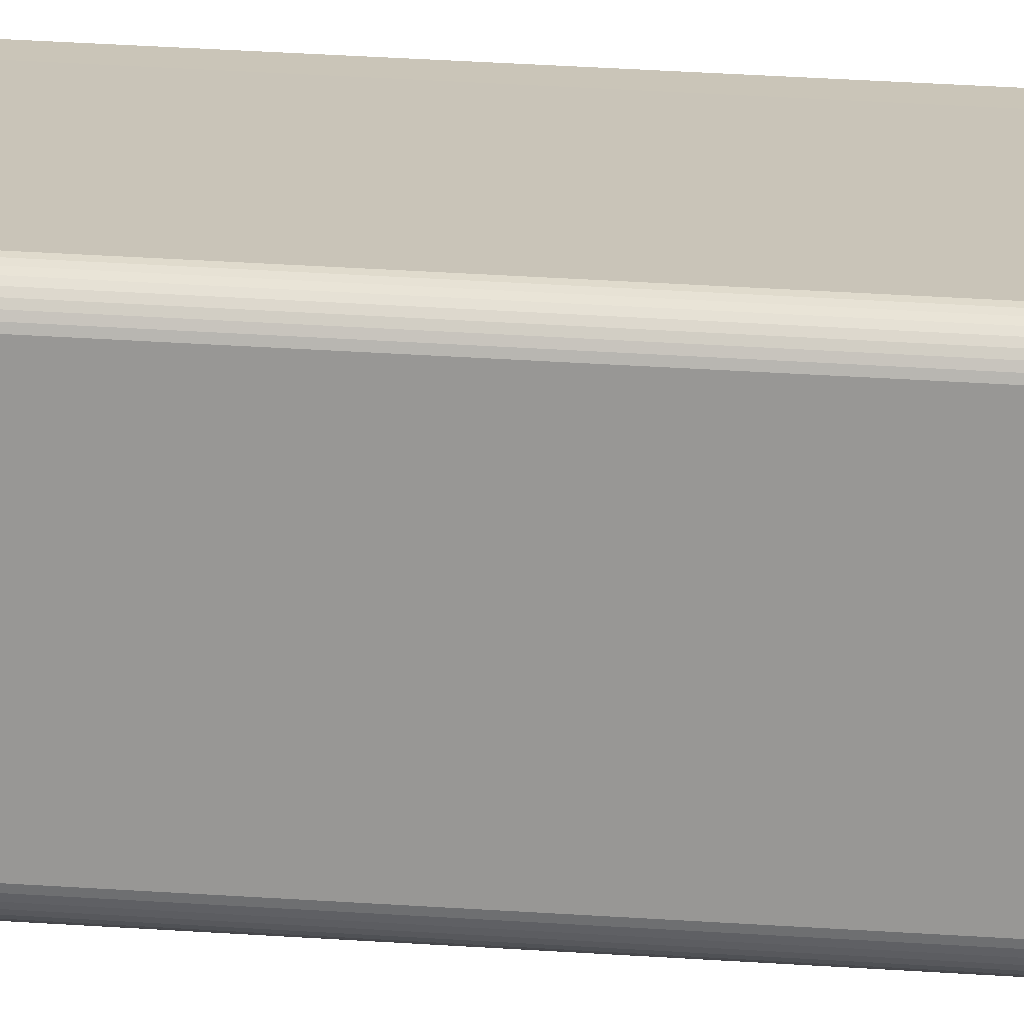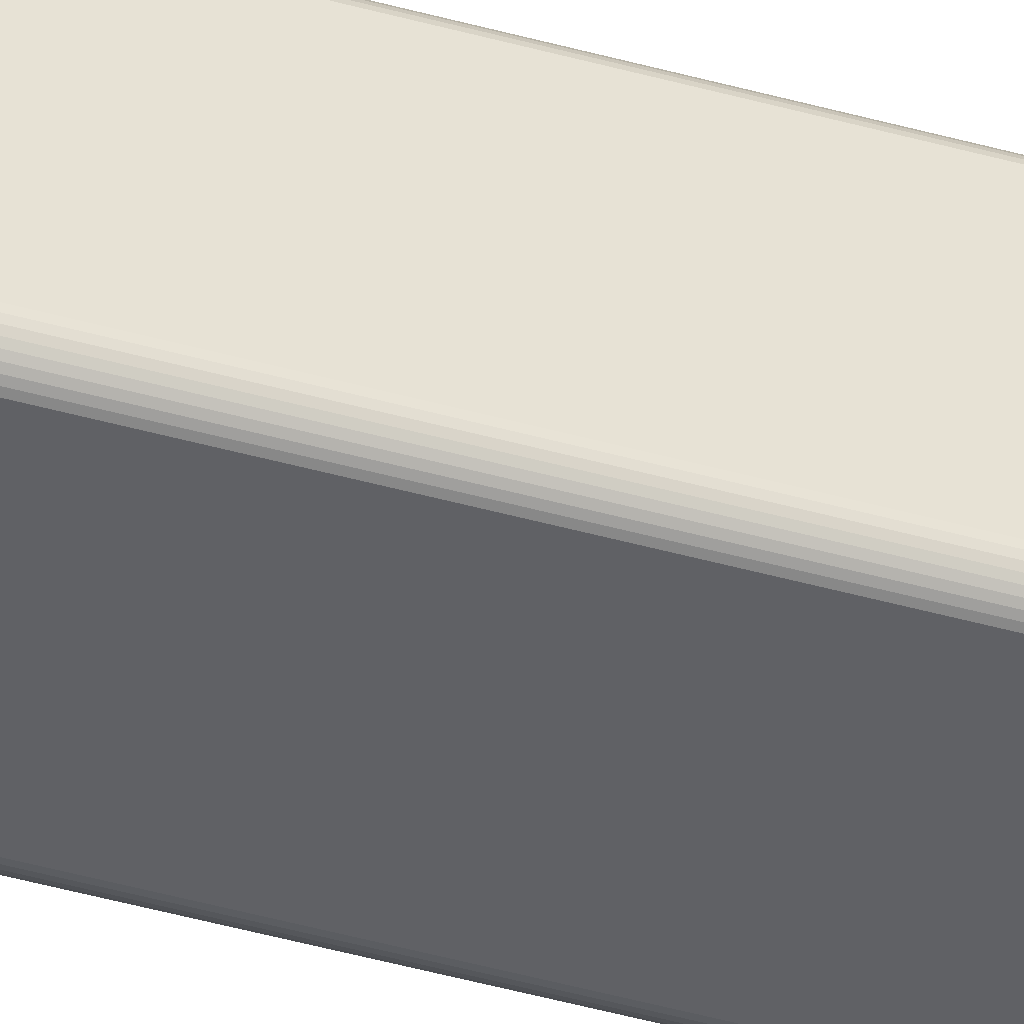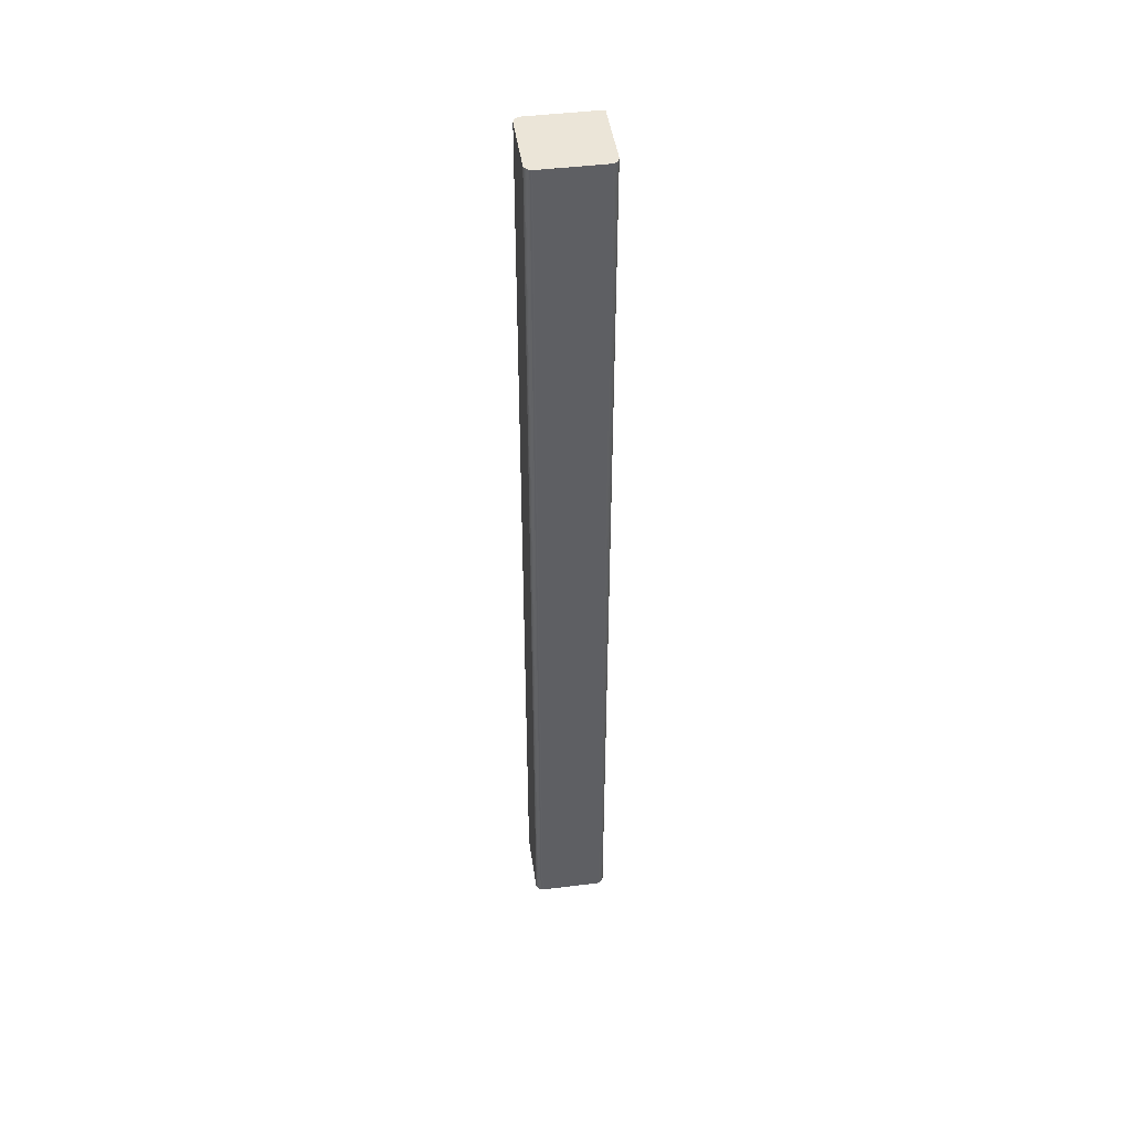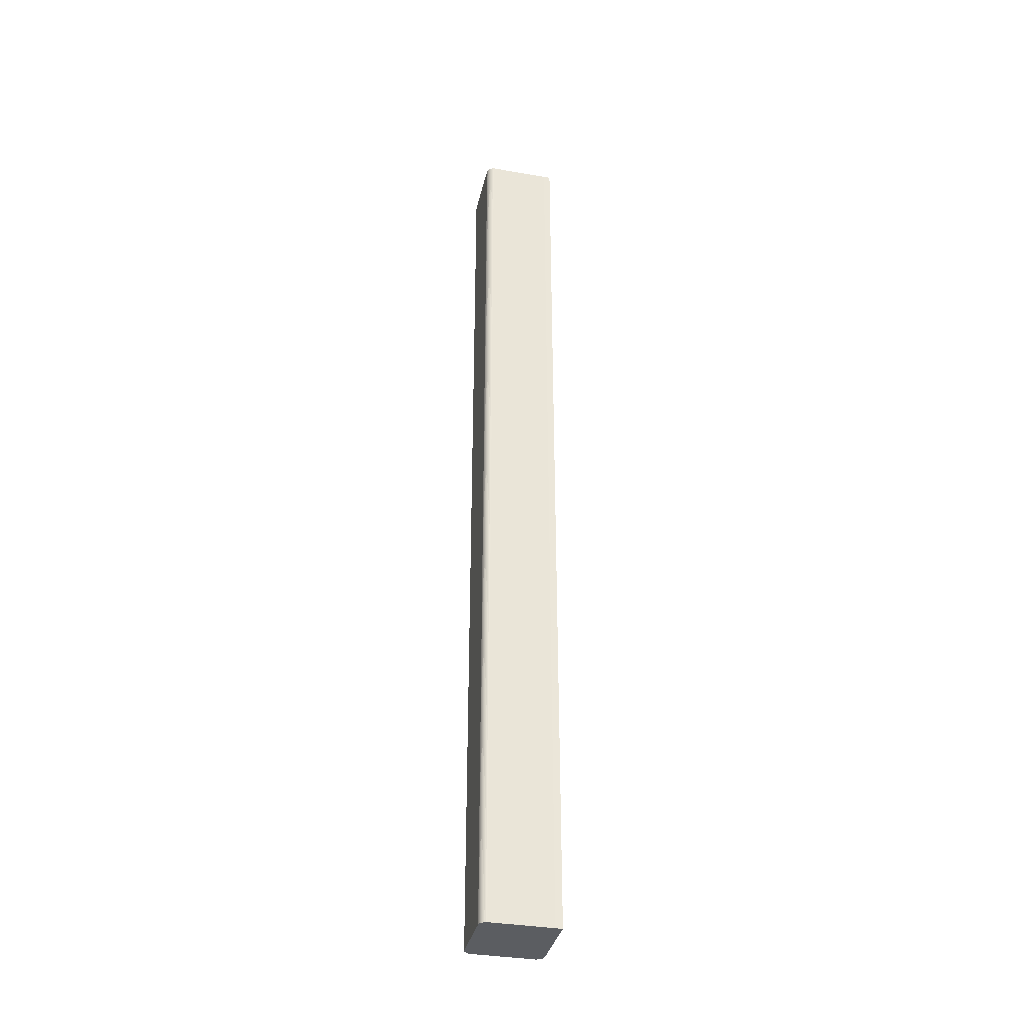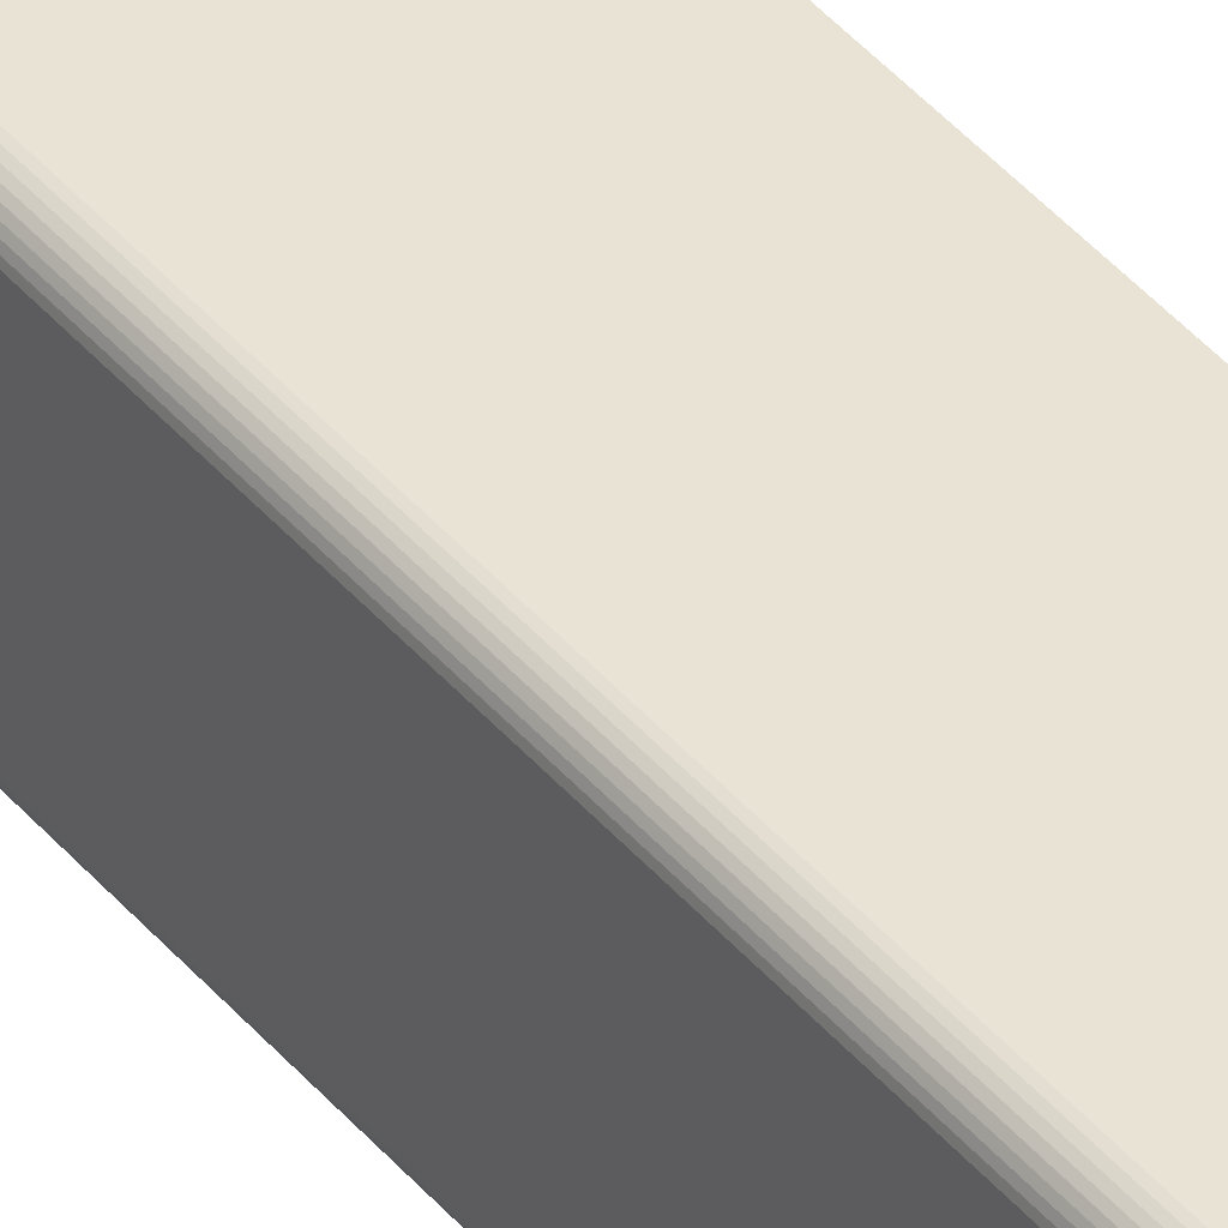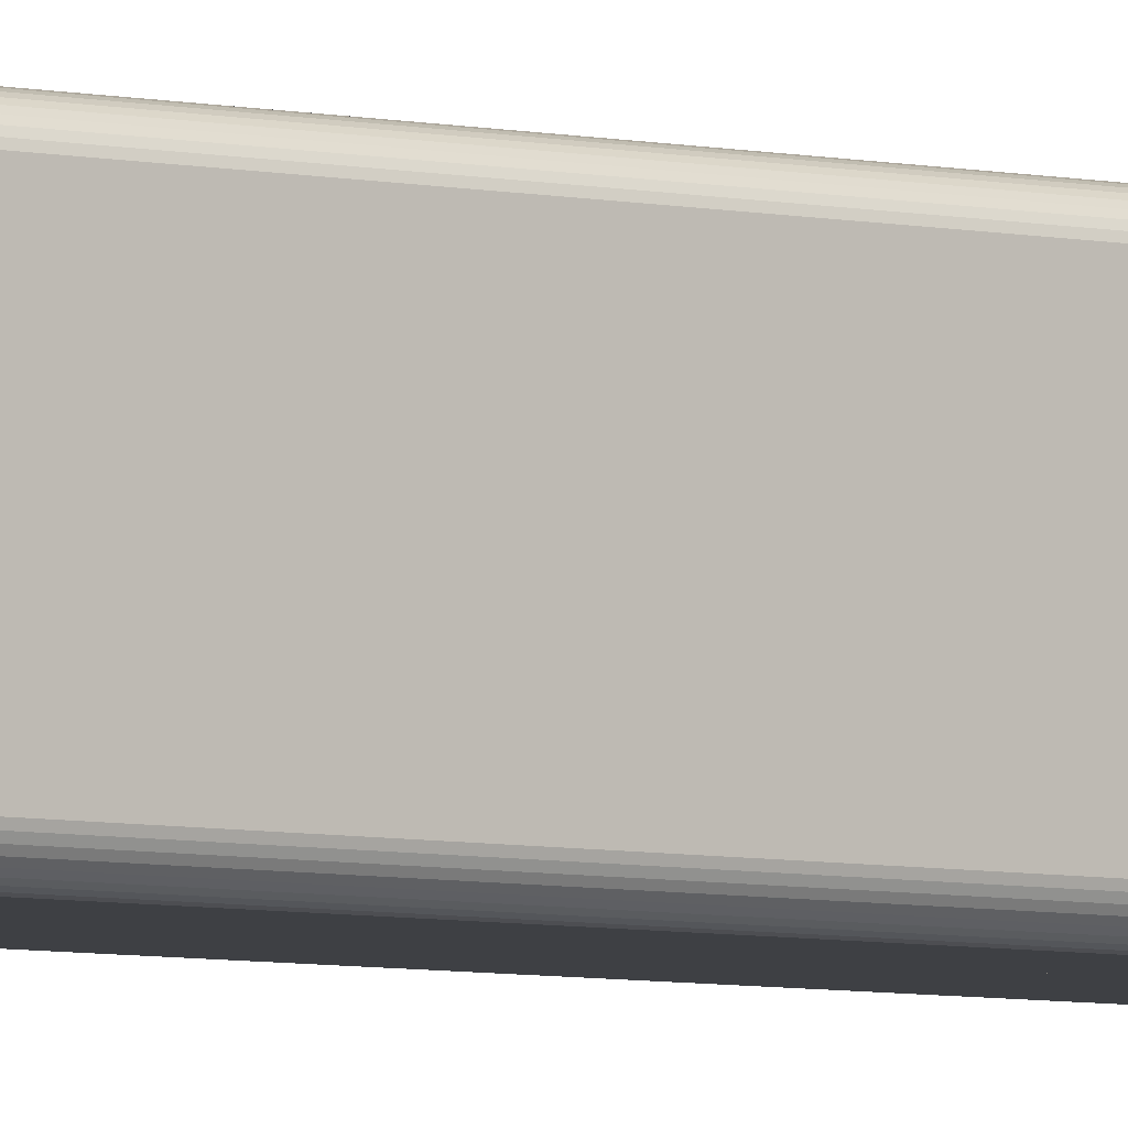
<metadata>
{"format":"obj","ext":"obj","renderer":"f3d","projection":"perspective","resolution":1024,"background":"white","views":[{"elev":20.1,"azim":-81.5,"up":"+Z"},{"elev":-49.0,"azim":-107.0,"up":"+Z"},{"elev":45.6,"azim":-98.2,"up":"+Y"},{"elev":-35.8,"azim":-12.8,"up":"+Y"},{"elev":41.0,"azim":-35.8,"up":"+Z"},{"elev":-4.7,"azim":-129.4,"up":"+Z"}]}
</metadata>
<code>
o End_Table_Leg__25_1_4_2/End_Table_Leg__25_1_4_/mesh25/mesh25-geometry#mesh25-geometry
v -0.4603 -0.7876 -0.445
v -0.3851 0.3752 -0.445
v -0.3851 -0.7876 -0.445
v -0.3855 0.3752 -0.4451
v -0.3835 0.3752 -0.4447
v -0.3835 -0.7876 -0.4447
v -0.3882 0.3752 -0.4451
v -0.4603 0.3752 -0.445
v -0.4618 -0.7876 -0.4447
v -0.4572 0.3752 -0.4451
v -0.3821 0.3752 -0.4441
v -0.4618 0.3752 -0.4447
v -0.3821 -0.7876 -0.4441
v -0.4599 0.3752 -0.4451
v -0.4633 0.3752 -0.4441
v -0.4633 -0.7876 -0.4441
v -0.4587 0.3752 -0.4452
v -0.3808 0.3752 -0.4432
v -0.3808 -0.7876 -0.4432
v -0.4646 0.3752 -0.4432
v -0.4646 -0.7876 -0.4432
v -0.3796 0.3752 -0.4422
v -0.4658 0.3752 -0.4422
v -0.3796 -0.7876 -0.4422
v -0.4658 -0.7876 -0.4422
v -0.3785 -0.7876 -0.441
v -0.4668 0.3752 -0.441
v -0.3785 0.3752 -0.441
v -0.4668 -0.7876 -0.441
v -0.3777 -0.7876 -0.4397
v -0.4677 0.3752 -0.4397
v -0.3777 0.3752 -0.4397
v -0.4677 -0.7876 -0.4397
v -0.3771 -0.7876 -0.4382
v -0.4683 0.3752 -0.4382
v -0.3771 0.3752 -0.4382
v -0.4683 -0.7876 -0.4382
v -0.3767 -0.7876 -0.4367
v -0.4686 0.3752 -0.4367
v -0.3767 0.3752 -0.4367
v -0.4686 -0.7876 -0.4367
v -0.3766 -0.7876 -0.4351
v -0.4687 0.3752 -0.4363
v -0.4686 0.3752 -0.3614
v -0.3766 0.3752 -0.4351
v -0.4687 0.3752 -0.4336
v -0.4686 -0.7876 -0.3614
v -0.4687 0.3752 -0.3618
v -0.3766 -0.7876 -0.3614
v -0.4687 0.3752 -0.3645
v -0.4688 0.3752 -0.4351
v -0.4683 0.3752 -0.3598
v -0.3766 0.3752 -0.3614
v -0.4683 -0.7876 -0.3598
v -0.4688 0.3752 -0.3629
v -0.3766 0.3752 -0.353
v -0.4677 -0.7876 -0.3584
v -0.4677 0.3752 -0.3584
v -0.3766 -0.7876 -0.353
v -0.385 0.3752 -0.353
v -0.4668 -0.7876 -0.357
v -0.4668 0.3752 -0.357
v -0.385 -0.7876 -0.353
v -0.4603 0.3752 -0.353
v -0.4658 -0.7876 -0.3559
v -0.4658 0.3752 -0.3559
v -0.4603 -0.7876 -0.353
v -0.4599 0.3752 -0.353
v -0.4618 0.3752 -0.3534
v -0.3897 0.3752 -0.353
v -0.4646 -0.7876 -0.3548
v -0.4646 0.3752 -0.3548
v -0.4618 -0.7876 -0.3534
v -0.4572 0.3752 -0.353
v -0.4633 0.3752 -0.354
v -0.4633 -0.7876 -0.354
v -0.4587 0.3752 -0.3529
f 1 2 3
f 2 1 4
f 5 3 2
f 6 1 3
f 4 1 7
f 8 2 4
f 3 5 6
f 8 5 2
f 6 9 1
f 7 1 10
f 8 4 7
f 11 6 5
f 12 5 8
f 13 9 6
f 9 8 1
f 10 1 14
f 14 7 10
f 7 14 8
f 6 11 13
f 15 11 5
f 15 5 12
f 8 9 12
f 13 16 9
f 14 1 8
f 18 13 11
f 15 18 11
f 12 16 15
f 16 12 9
f 19 16 13
f 13 18 19
f 20 18 15
f 21 15 16
f 19 21 16
f 22 19 18
f 23 18 20
f 15 21 20
f 24 21 19
f 19 22 24
f 23 22 18
f 20 25 23
f 25 20 21
f 24 25 21
f 22 26 24
f 27 22 23
f 25 27 23
f 26 25 24
f 26 22 28
f 27 28 22
f 27 25 29
f 26 29 25
f 28 30 26
f 31 28 27
f 29 31 27
f 30 29 26
f 30 28 32
f 31 32 28
f 31 29 33
f 30 33 29
f 32 34 30
f 35 32 31
f 33 35 31
f 34 33 30
f 34 32 36
f 35 36 32
f 35 33 37
f 34 37 33
f 36 38 34
f 39 36 35
f 37 39 35
f 38 37 34
f 38 36 40
f 39 40 36
f 39 37 41
f 38 41 37
f 40 42 38
f 43 40 39
f 41 44 39
f 42 41 38
f 42 40 45
f 43 45 40
f 39 46 43
f 44 41 47
f 39 44 48
f 49 41 42
f 45 49 42
f 46 45 43
f 39 50 46
f 49 47 41
f 47 52 44
f 44 45 48
f 39 48 50
f 49 45 53
f 50 45 46
f 49 54 47
f 52 47 54
f 52 53 44
f 44 53 45
f 48 45 50
f 49 56 53
f 53 56 49
f 49 57 54
f 54 58 52
f 58 53 52
f 56 49 59
f 59 49 56
f 53 60 56
f 49 61 57
f 58 54 57
f 62 53 58
f 63 49 59
f 59 56 63
f 64 60 53
f 60 63 56
f 49 65 61
f 62 57 61
f 57 62 58
f 66 53 62
f 49 63 67
f 68 60 64
f 64 53 69
f 70 63 60
f 49 71 65
f 66 61 65
f 61 66 62
f 72 53 66
f 63 70 67
f 49 67 73
f 74 60 68
f 67 68 64
f 69 53 75
f 69 67 64
f 60 74 70
f 49 76 71
f 71 66 65
f 75 53 72
f 66 71 72
f 67 70 74
f 67 69 73
f 49 73 76
f 67 74 68
f 75 73 69
f 76 72 71
f 72 76 75
f 73 75 76
f 3 2 1
f 4 1 2
f 2 3 5
f 3 1 6
f 7 1 4
f 4 2 8
f 6 5 3
f 2 5 8
f 1 9 6
f 10 1 7
f 7 4 8
f 5 6 11
f 8 5 12
f 6 9 13
f 1 8 9
f 14 1 10
f 10 7 14
f 8 14 7
f 13 11 6
f 5 11 15
f 12 5 15
f 12 9 8
f 9 16 13
f 8 1 14
f 17 14 10
f 10 14 17
f 11 13 18
f 11 18 15
f 15 16 12
f 9 12 16
f 13 16 19
f 19 18 13
f 15 18 20
f 16 15 21
f 16 21 19
f 18 19 22
f 20 18 23
f 20 21 15
f 19 21 24
f 24 22 19
f 18 22 23
f 23 25 20
f 21 20 25
f 21 25 24
f 24 26 22
f 23 22 27
f 23 27 25
f 24 25 26
f 28 22 26
f 22 28 27
f 29 25 27
f 25 29 26
f 26 30 28
f 27 28 31
f 27 31 29
f 26 29 30
f 32 28 30
f 28 32 31
f 33 29 31
f 29 33 30
f 30 34 32
f 31 32 35
f 31 35 33
f 30 33 34
f 36 32 34
f 32 36 35
f 37 33 35
f 33 37 34
f 34 38 36
f 35 36 39
f 35 39 37
f 34 37 38
f 40 36 38
f 36 40 39
f 41 37 39
f 37 41 38
f 38 42 40
f 39 40 43
f 39 44 41
f 38 41 42
f 45 40 42
f 40 45 43
f 43 46 39
f 47 41 44
f 48 44 39
f 42 41 49
f 42 49 45
f 43 45 46
f 46 50 39
f 43 51 46
f 46 51 43
f 41 47 49
f 44 52 47
f 48 45 44
f 50 48 39
f 53 45 49
f 46 45 50
f 47 54 49
f 54 47 52
f 44 53 52
f 45 53 44
f 50 45 48
f 50 55 48
f 48 55 50
f 54 57 49
f 52 58 54
f 52 53 58
f 56 60 53
f 57 61 49
f 57 54 58
f 58 53 62
f 59 49 63
f 53 60 64
f 61 65 49
f 61 57 62
f 58 62 57
f 62 53 66
f 67 63 49
f 64 60 68
f 69 53 64
f 60 63 70
f 65 71 49
f 65 61 66
f 62 66 61
f 66 53 72
f 67 70 63
f 73 67 49
f 68 60 74
f 64 68 67
f 75 53 69
f 64 67 69
f 70 74 60
f 71 76 49
f 65 66 71
f 72 53 75
f 72 71 66
f 74 70 67
f 73 69 67
f 76 73 49
f 68 77 74
f 74 77 68
f 68 74 67
f 69 73 75
f 71 72 76
f 75 76 72
f 76 75 73
f 63 56 59
f 56 63 60

</code>
